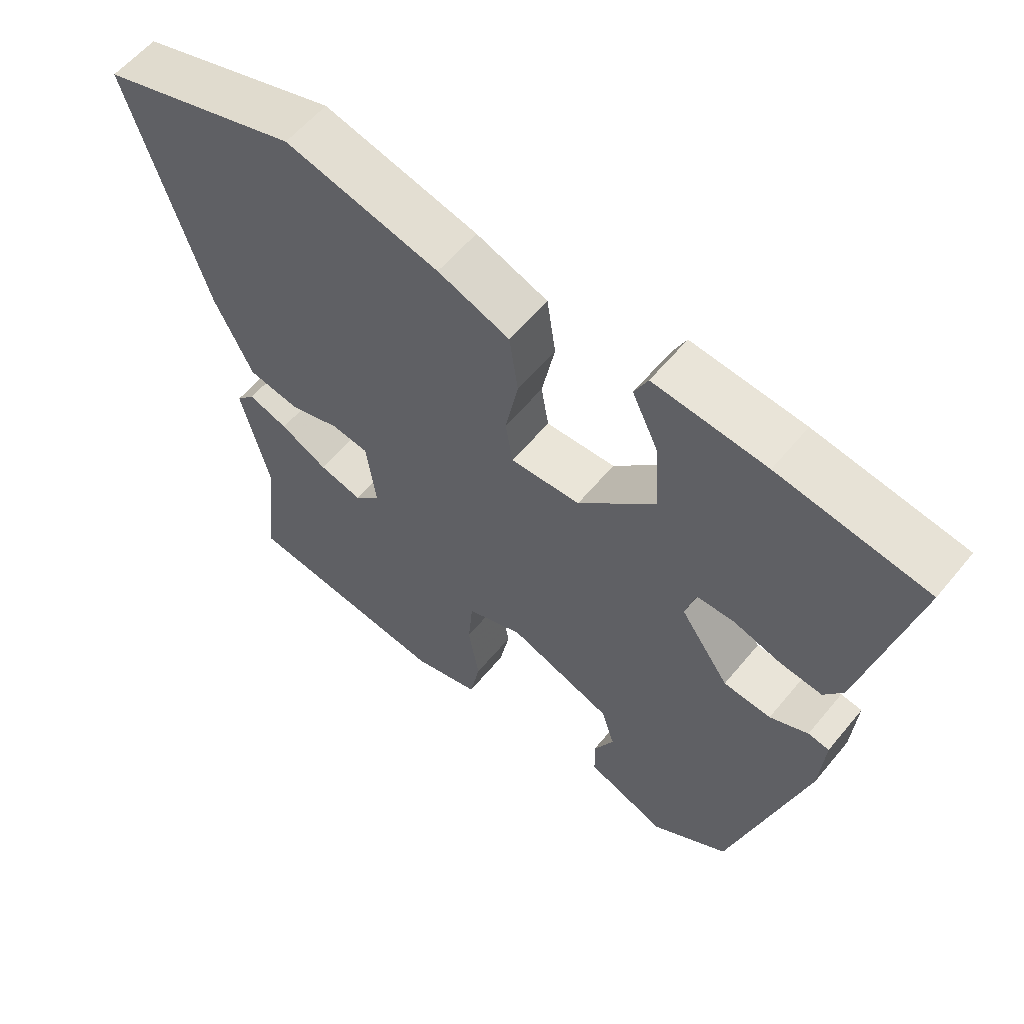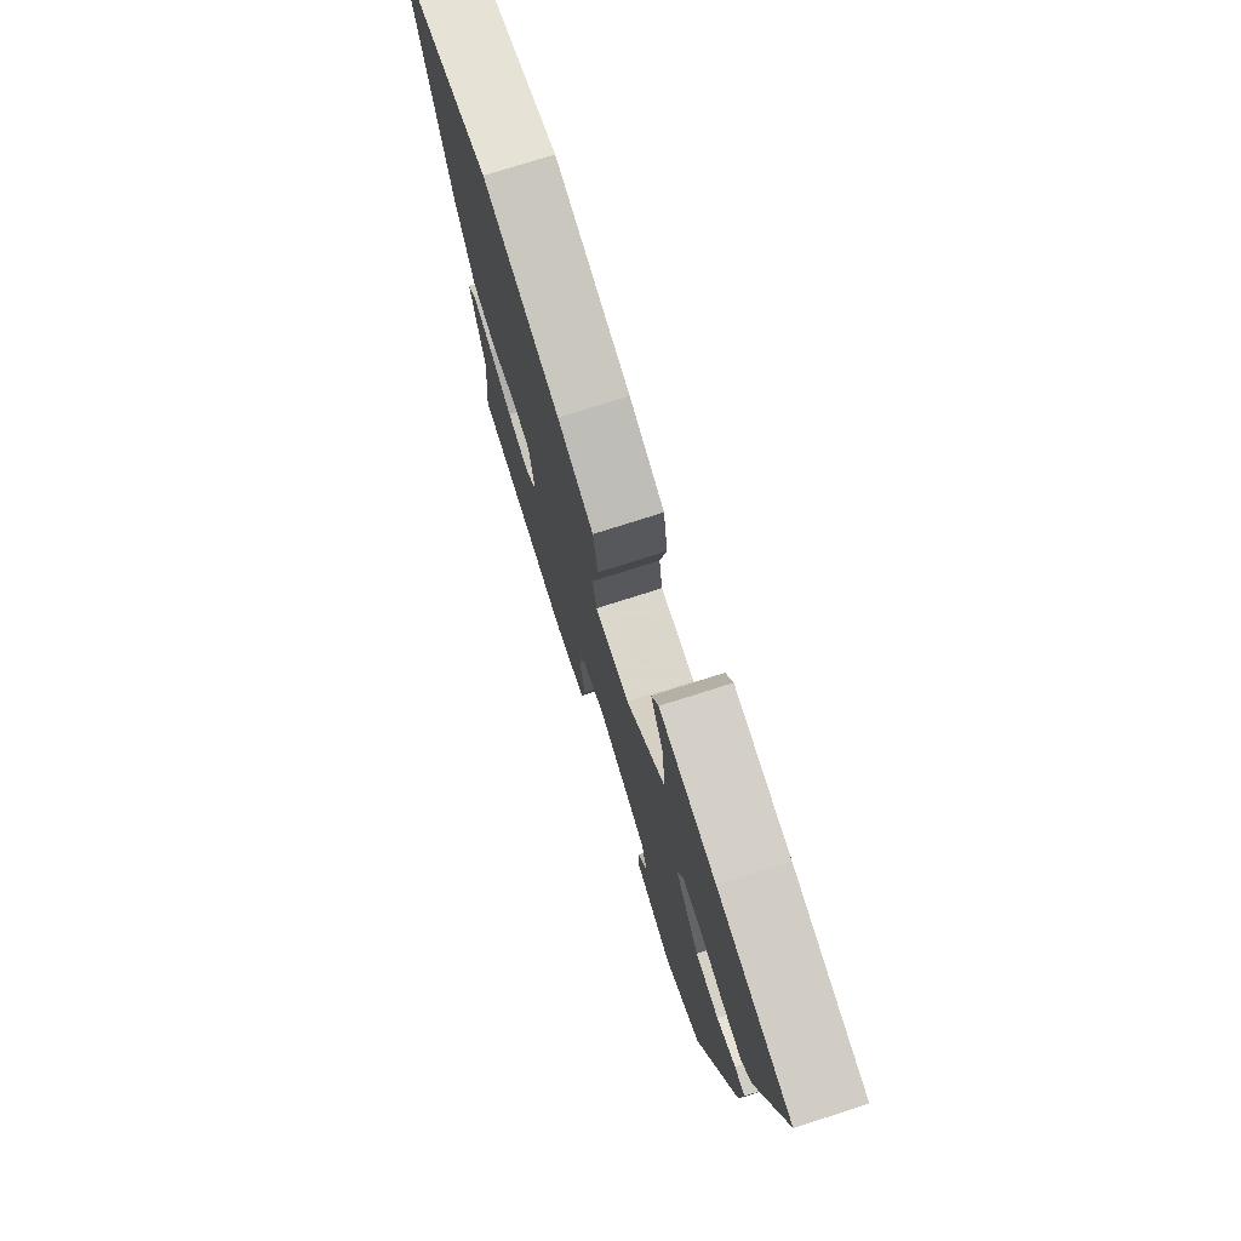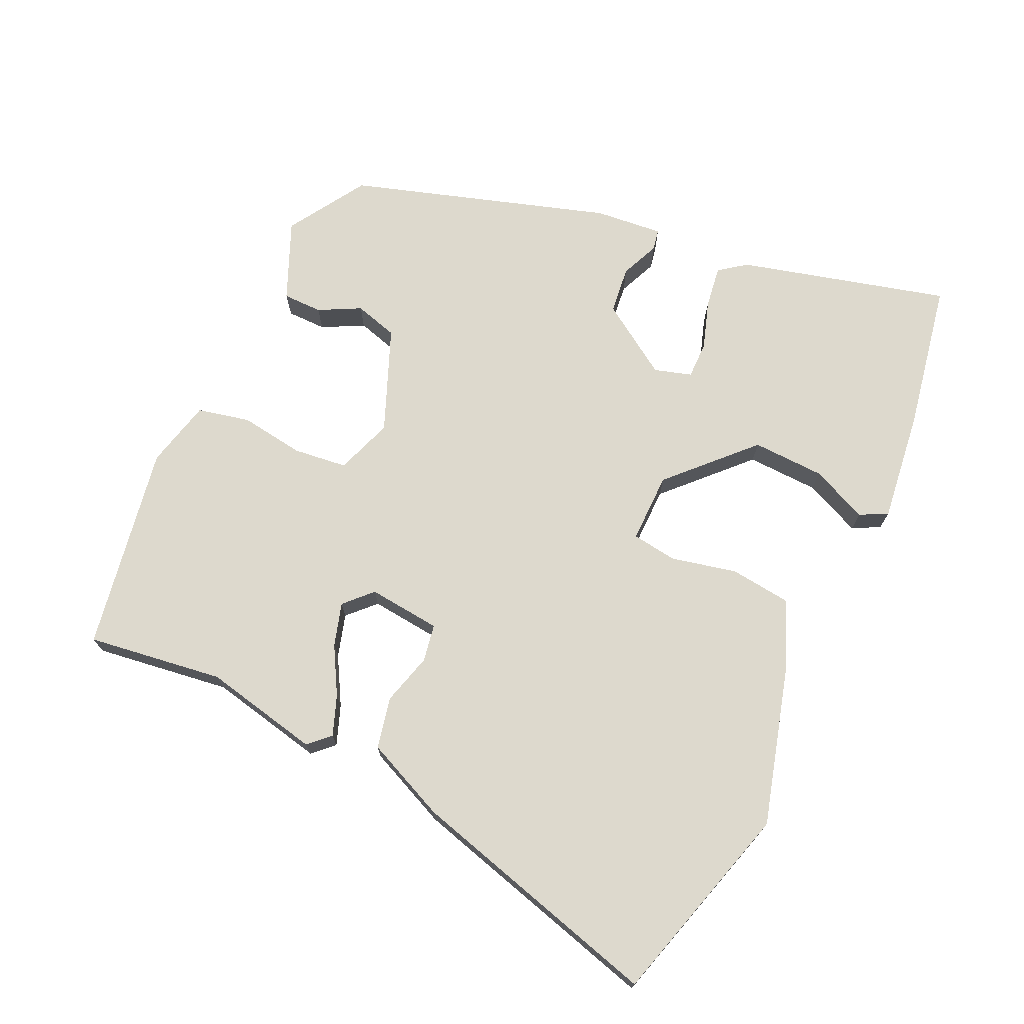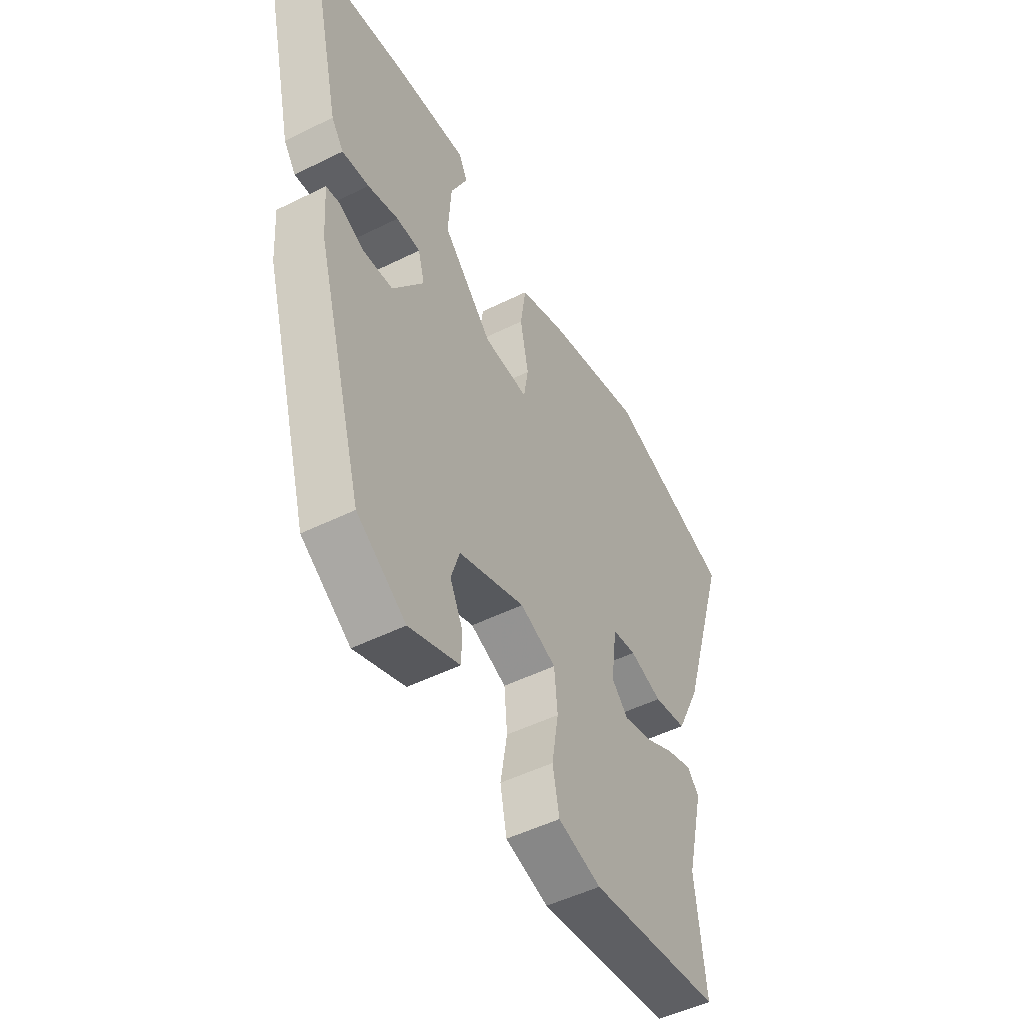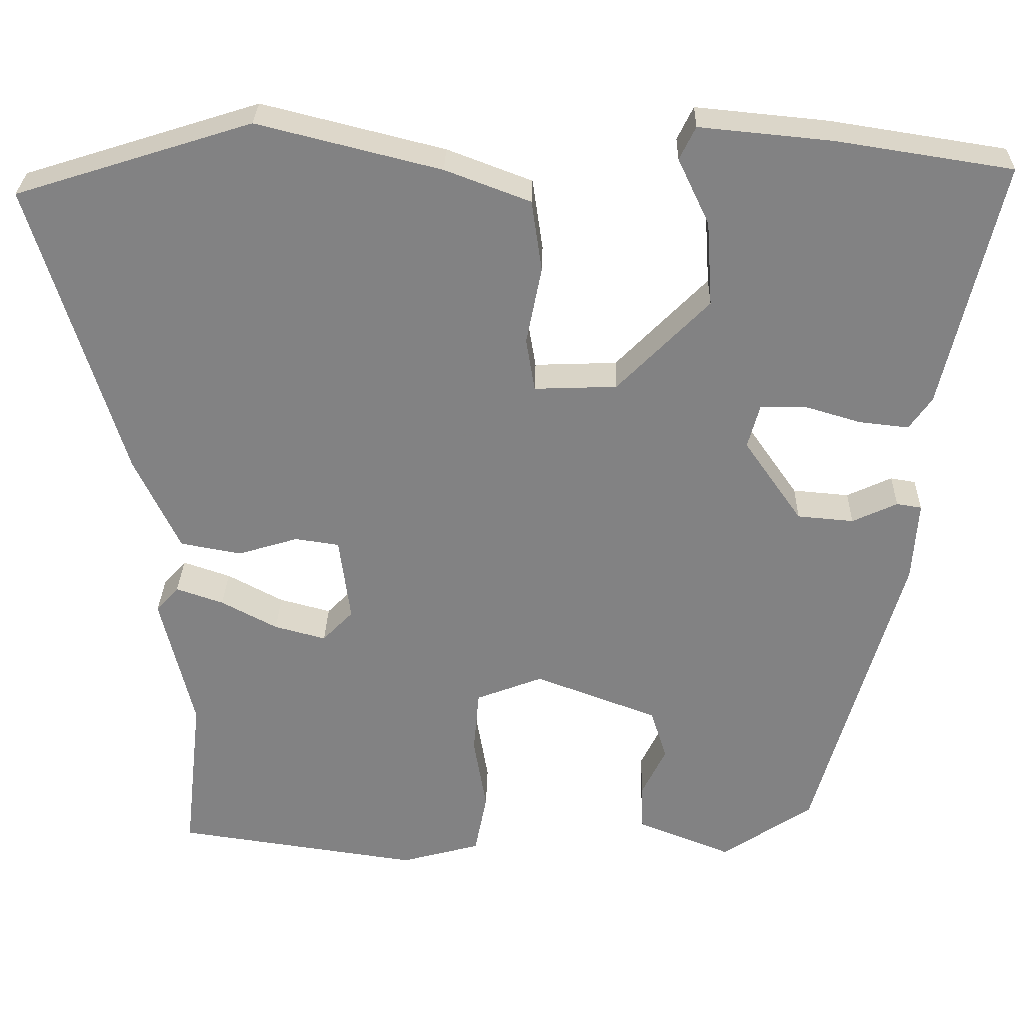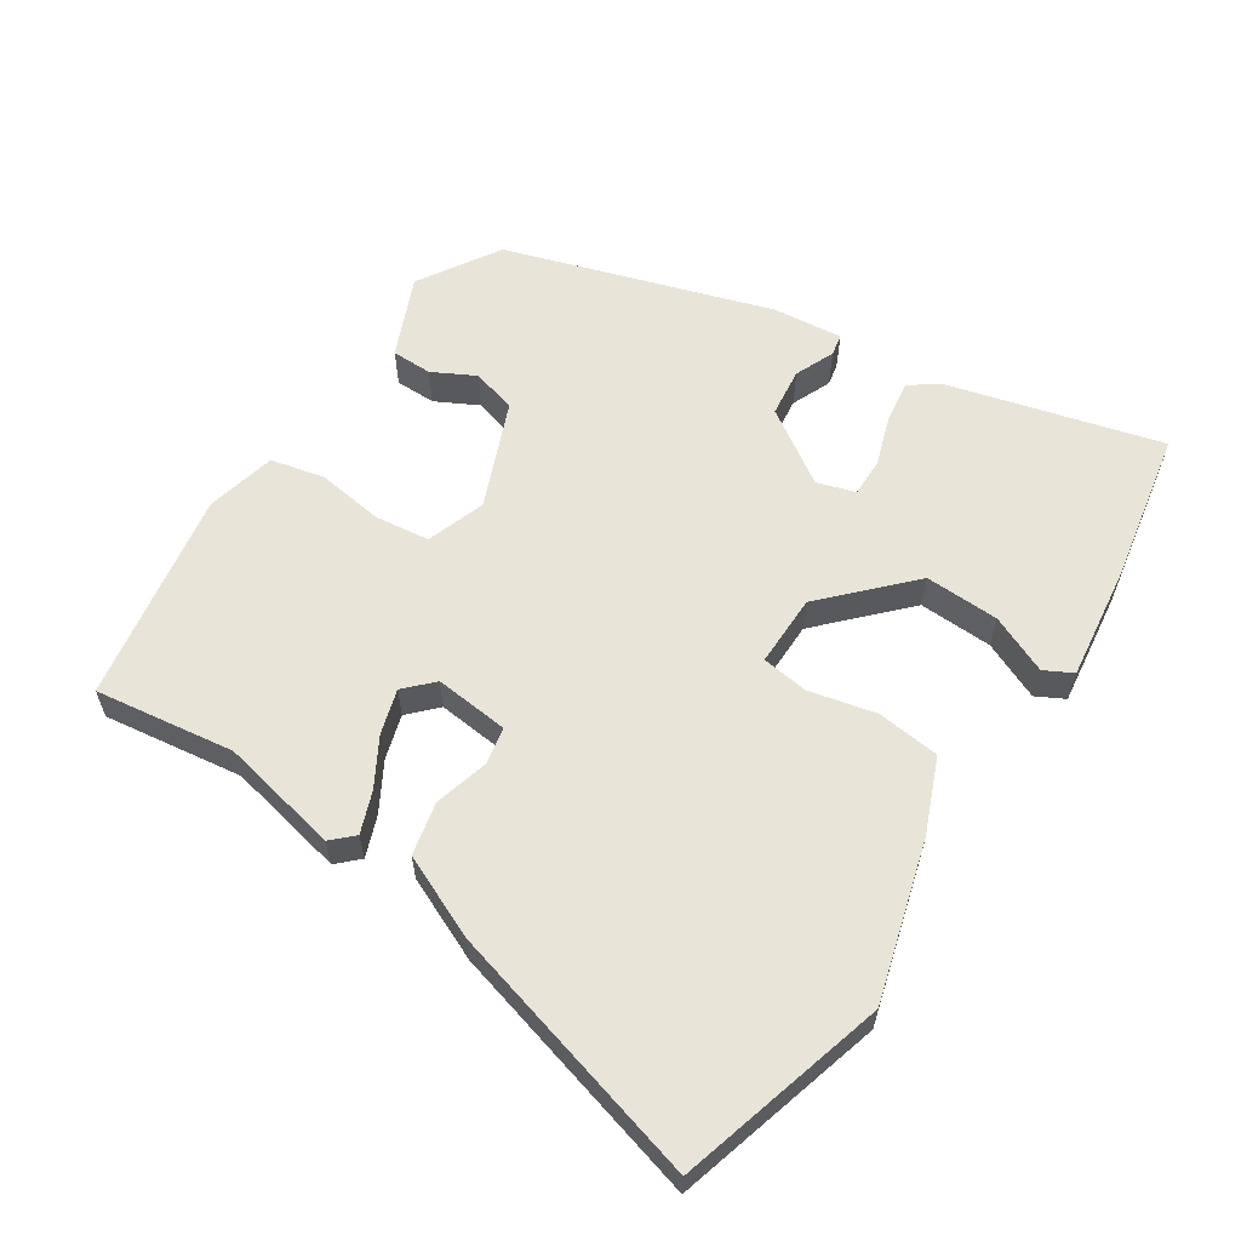
<metadata>
{"format":"obj","ext":"obj","renderer":"f3d","projection":"perspective","resolution":1024,"background":"white","views":[{"elev":58.6,"azim":39.2,"up":"+Z"},{"elev":75.4,"azim":72.3,"up":"+Z"},{"elev":72.0,"azim":-66.7,"up":"+Y"},{"elev":-50.0,"azim":118.6,"up":"+Z"},{"elev":29.1,"azim":1.4,"up":"+Z"},{"elev":60.0,"azim":-58.5,"up":"+Y"}]}
</metadata>
<code>
v 0.556 0.07 0.495
v 0.484 0.07 0.187
v 0.456 0.07 0.147
v 0.394 0.07 0.154
v 0.323 0.07 0.175
v 0.268 0.07 0.174
v 0.253 0.07 0.119
v 0.325 0.07 0.016
v 0.395 0.07 0.01
v 0.451 0.07 0.036
v 0.482 0.07 0.031
v 0.475 0.07 -0.069
v 0.366 0.07 -0.451
v 0.253 0.07 -0.526
v 0.136 0.07 -0.48
v 0.134 0.07 -0.422
v 0.164 0.07 -0.36
v 0.144 0.07 -0.297
v -0.009 0.07 -0.24
v -0.092 0.07 -0.272
v -0.099 0.07 -0.351
v -0.083 0.07 -0.445
v -0.098 0.07 -0.522
v -0.197 0.07 -0.549
v -0.501 0.07 -0.506
v -0.479 0.07 -0.306
v -0.52 0.07 -0.137
v -0.492 0.07 -0.106
v -0.433 0.07 -0.126
v -0.363 0.07 -0.163
v -0.299 0.07 -0.18
v -0.261 0.07 -0.141
v -0.275 0.07 -0.035
v -0.33 0.07 -0.027
v -0.405 0.07 -0.05
v -0.481 0.07 -0.036
v -0.537 0.07 0.081
v -0.651 0.07 0.452
v -0.357 0.07 0.545
v -0.129 0.07 0.488
v -0.023 0.07 0.448
v -0.01 0.07 0.359
v -0.029 0.07 0.262
v -0.018 0.07 0.196
v 0.085 0.07 0.2
v 0.199 0.07 0.316
v 0.192 0.07 0.422
v 0.153 0.07 0.504
v 0.173 0.07 0.545
v 0.338 0.07 0.529
v 0.556 0 0.495
v 0.484 0 0.187
v 0.456 0 0.147
v 0.394 0 0.154
v 0.323 0 0.175
v 0.268 0 0.174
v 0.253 0 0.119
v 0.325 0 0.016
v 0.395 0 0.01
v 0.451 0 0.036
v 0.482 0 0.031
v 0.475 0 -0.069
v 0.366 0 -0.451
v 0.253 0 -0.526
v 0.136 0 -0.48
v 0.134 0 -0.422
v 0.164 0 -0.36
v 0.144 0 -0.297
v -0.009 0 -0.24
v -0.092 0 -0.272
v -0.099 0 -0.351
v -0.083 0 -0.445
v -0.098 0 -0.522
v -0.197 0 -0.549
v -0.501 0 -0.506
v -0.479 0 -0.306
v -0.52 0 -0.137
v -0.492 0 -0.106
v -0.433 0 -0.126
v -0.363 0 -0.163
v -0.299 0 -0.18
v -0.261 0 -0.141
v -0.275 0 -0.035
v -0.33 0 -0.027
v -0.405 0 -0.05
v -0.481 0 -0.036
v -0.537 0 0.081
v -0.651 0 0.452
v -0.357 0 0.545
v -0.129 0 0.488
v -0.023 0 0.448
v -0.01 0 0.359
v -0.029 0 0.262
v -0.018 0 0.196
v 0.085 0 0.2
v 0.199 0 0.316
v 0.192 0 0.422
v 0.153 0 0.504
v 0.173 0 0.545
v 0.338 0 0.529
f 47 48 49 50
f 46 47 50 1
f 45 46 1 2
f 44 45 2
f 40 41 42 43
f 40 43 44
f 39 40 44
f 38 39 44
f 37 38 44
f 34 35 36 37
f 33 34 37 44
f 32 33 44
f 27 28 29 30
f 26 27 30 31
f 25 26 31
f 24 25 31 32
f 21 22 23 24
f 20 21 24 32
f 14 15 16 17
f 14 17 18
f 13 14 18
f 12 13 18
f 9 10 11 12
f 8 9 12 18
f 7 8 18 19
f 2 3 4 5
f 2 5 6
f 44 2 6
f 19 20 32 44
f 6 7 19 44
f 100 99 98 97
f 51 100 97 96
f 52 51 96 95
f 52 95 94
f 93 92 91 90
f 94 93 90
f 94 90 89
f 94 89 88
f 94 88 87
f 87 86 85 84
f 94 87 84 83
f 94 83 82
f 80 79 78 77
f 81 80 77 76
f 81 76 75
f 82 81 75 74
f 74 73 72 71
f 82 74 71 70
f 67 66 65 64
f 68 67 64
f 68 64 63
f 68 63 62
f 62 61 60 59
f 68 62 59 58
f 69 68 58 57
f 55 54 53 52
f 56 55 52
f 56 52 94
f 94 82 70 69
f 94 69 57 56
f 1 51 52 2
f 2 52 53 3
f 3 53 54 4
f 4 54 55 5
f 5 55 56 6
f 6 56 57 7
f 7 57 58 8
f 8 58 59 9
f 9 59 60 10
f 10 60 61 11
f 11 61 62 12
f 12 62 63 13
f 13 63 64 14
f 14 64 65 15
f 15 65 66 16
f 16 66 67 17
f 17 67 68 18
f 18 68 69 19
f 19 69 70 20
f 20 70 71 21
f 21 71 72 22
f 22 72 73 23
f 23 73 74 24
f 24 74 75 25
f 25 75 76 26
f 26 76 77 27
f 27 77 78 28
f 28 78 79 29
f 29 79 80 30
f 30 80 81 31
f 31 81 82 32
f 32 82 83 33
f 33 83 84 34
f 34 84 85 35
f 35 85 86 36
f 36 86 87 37
f 37 87 88 38
f 38 88 89 39
f 39 89 90 40
f 40 90 91 41
f 41 91 92 42
f 42 92 93 43
f 43 93 94 44
f 44 94 95 45
f 45 95 96 46
f 46 96 97 47
f 47 97 98 48
f 48 98 99 49
f 49 99 100 50
f 50 100 51 1

</code>
